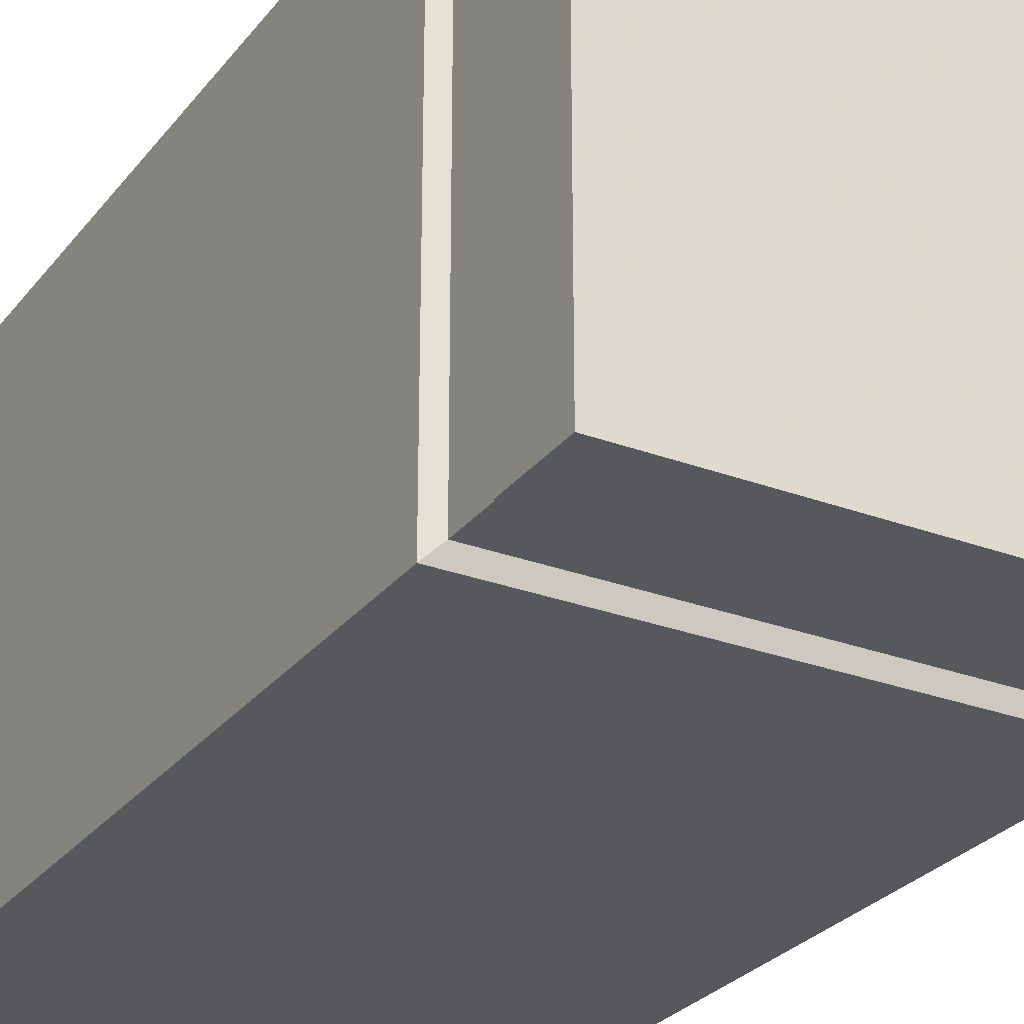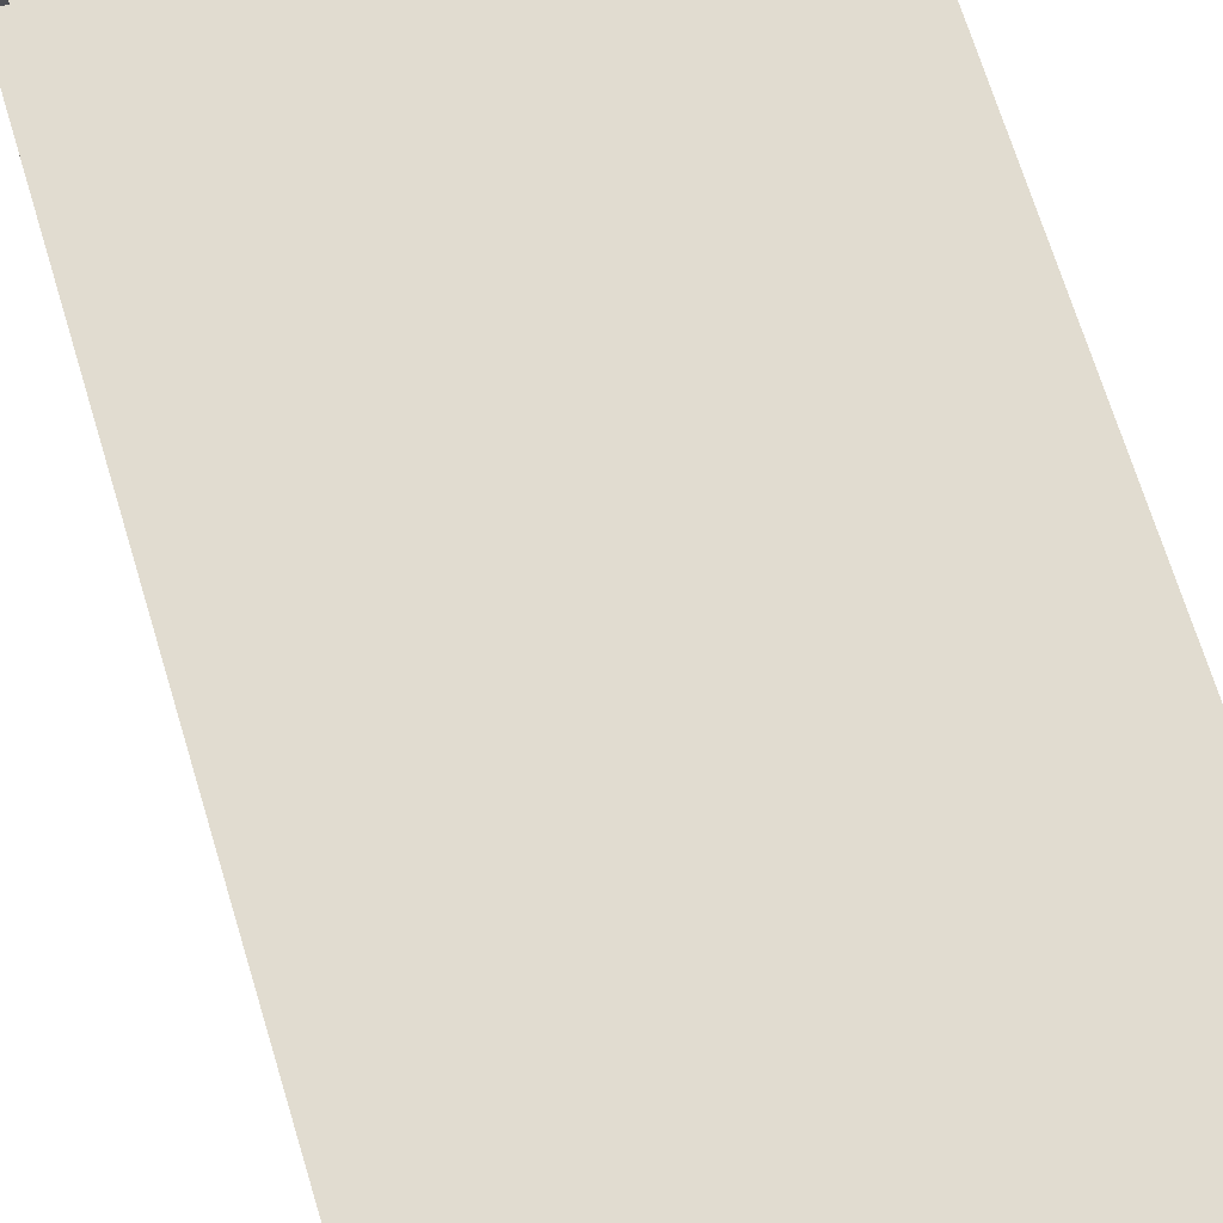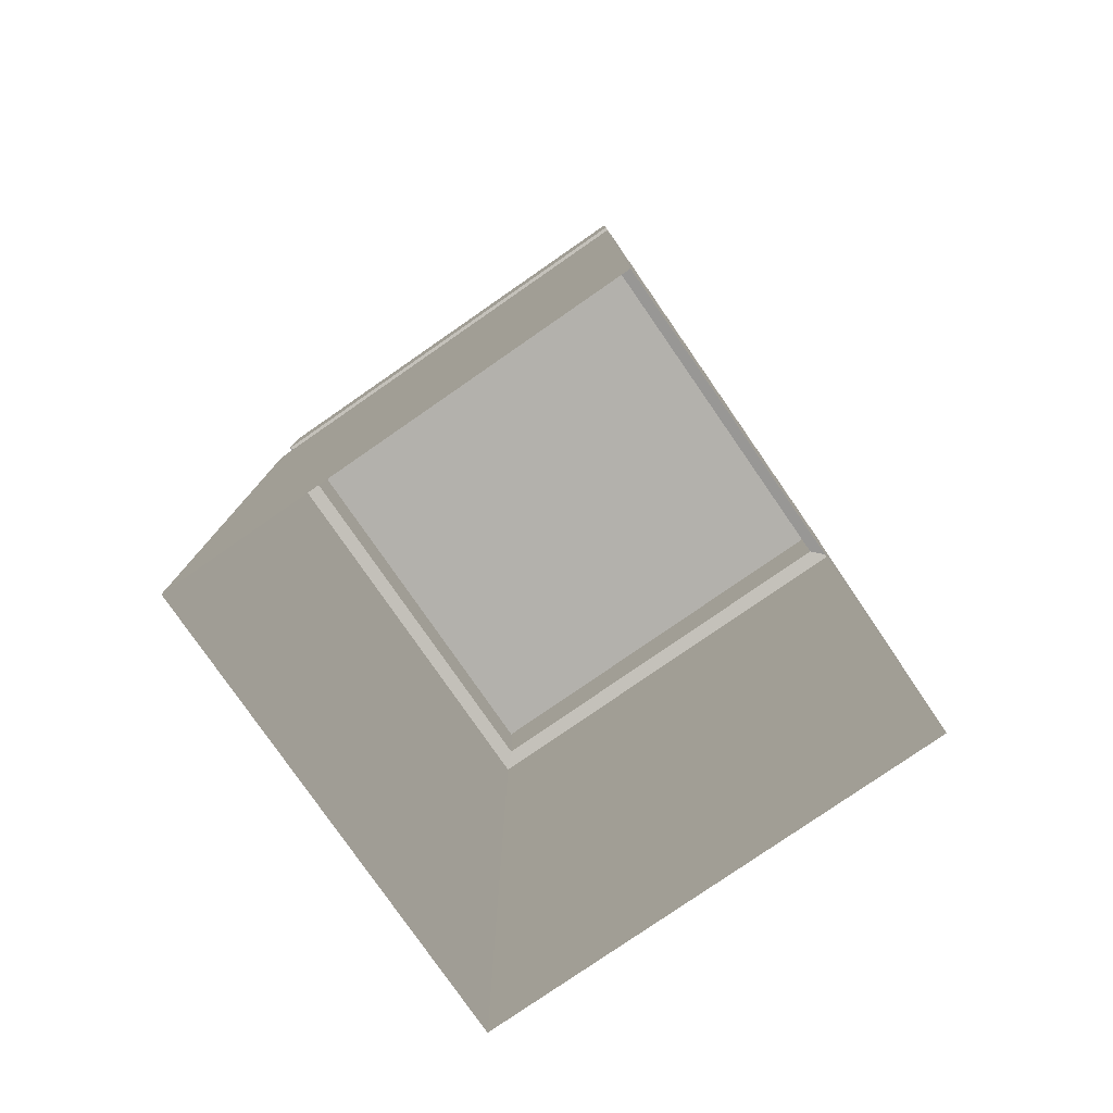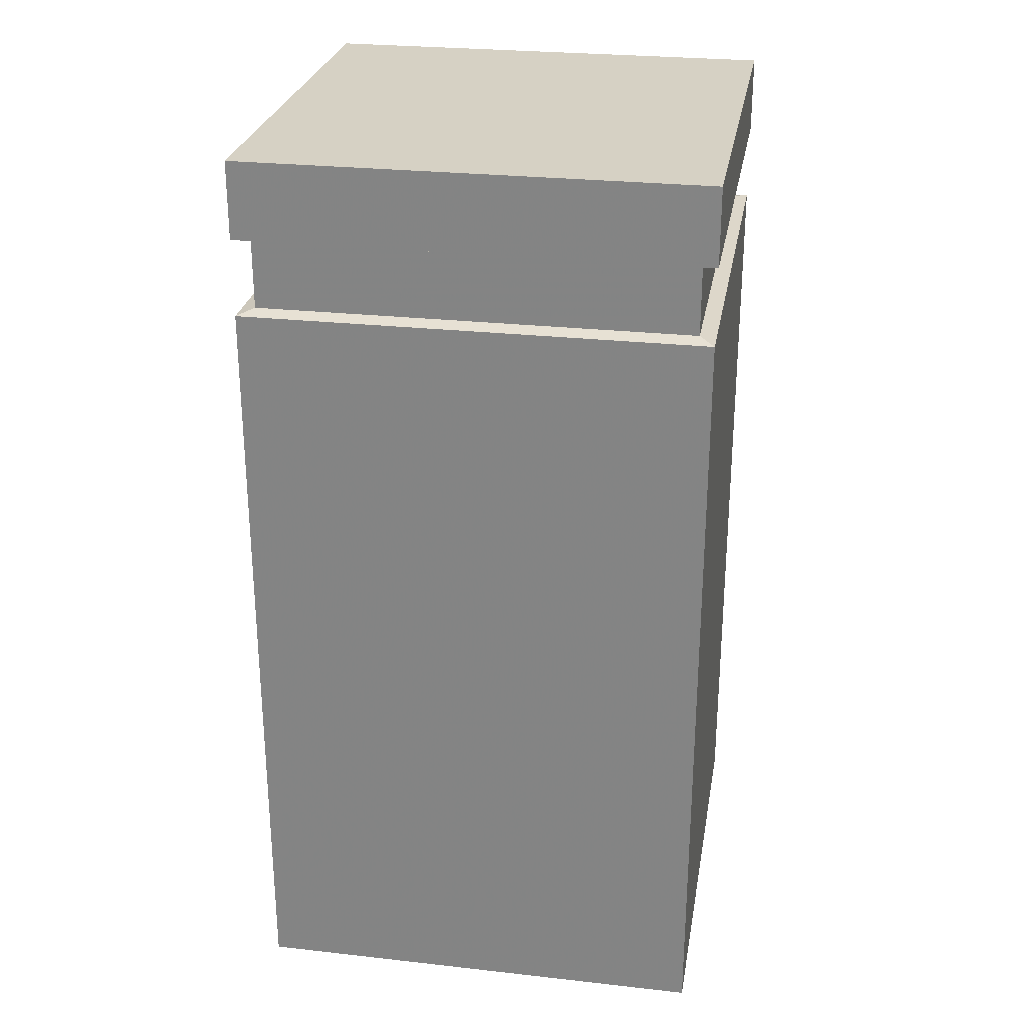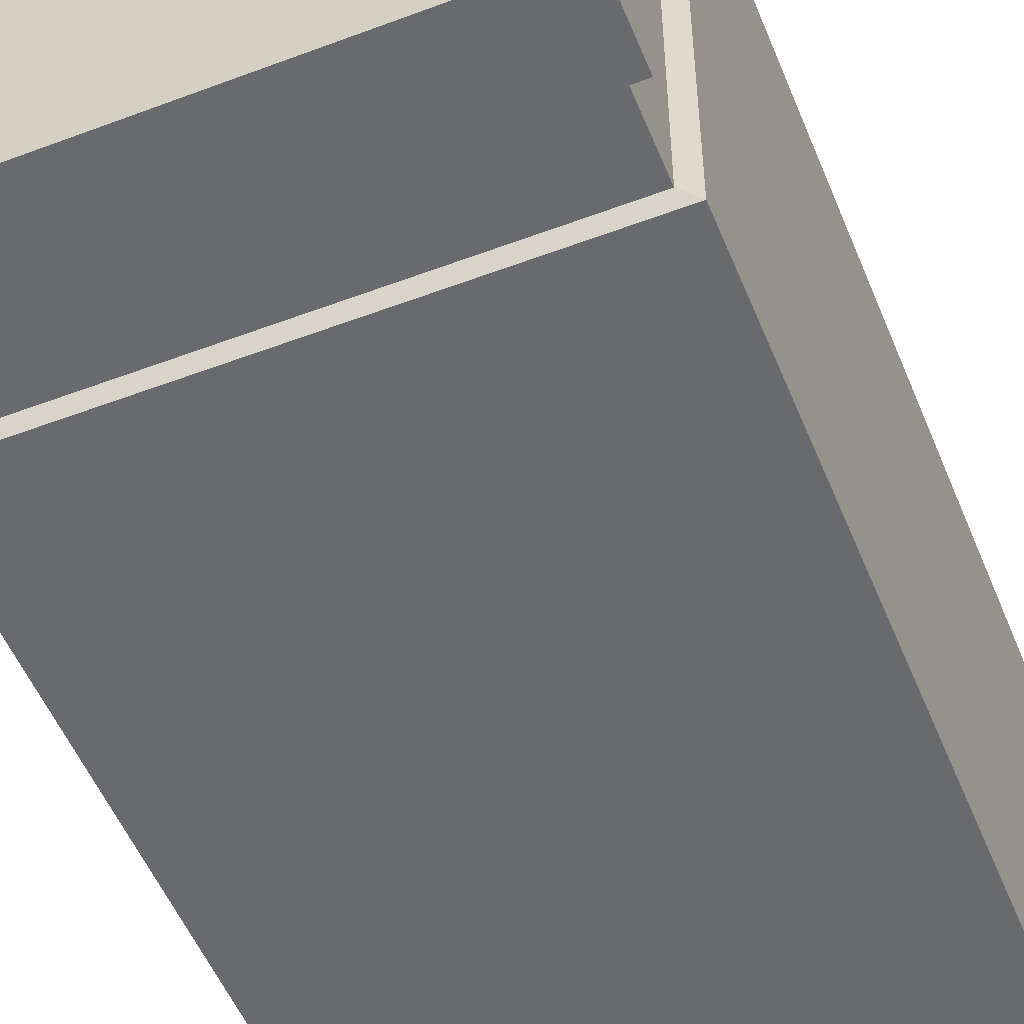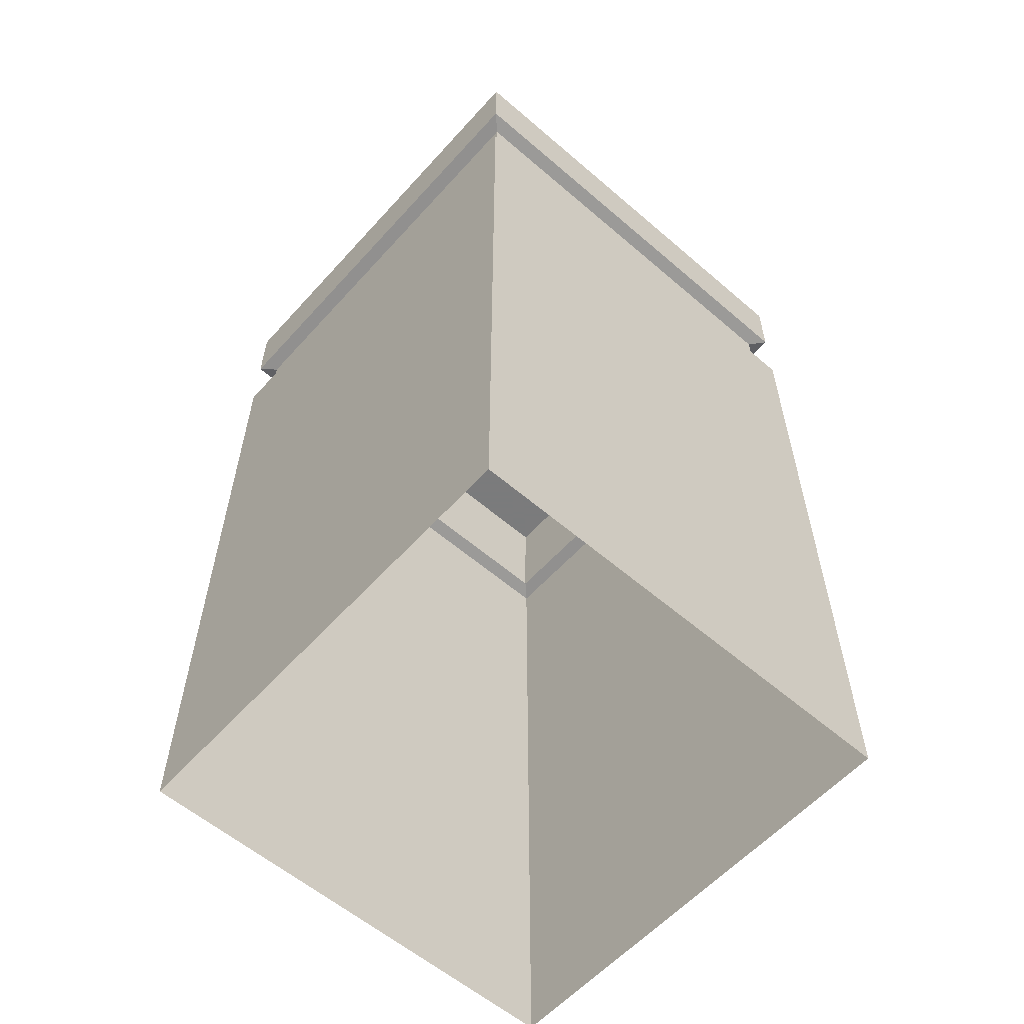
<metadata>
{"format":"obj","ext":"obj","renderer":"f3d","projection":"perspective","resolution":1024,"background":"white","views":[{"elev":-27.9,"azim":-29.8,"up":"+Y"},{"elev":69.4,"azim":163.1,"up":"+Y"},{"elev":-79.0,"azim":-145.3,"up":"+Z"},{"elev":27.0,"azim":99.8,"up":"+Z"},{"elev":-53.1,"azim":22.0,"up":"+Y"},{"elev":-58.4,"azim":-41.6,"up":"+Z"}]}
</metadata>
<code>
g Cube.002
v 1 -2 0
v 0.9 -1.9 0.025
v 0.9 0.9 0.025
v 1 1 0
v 1 1 1
v 1 -2 1
v -2 -2 1
v -2 1 1
v 1 1 0.5
v 1 -2 0.5
v 1 -2 1
v 1 1 1
v 1 -2 0.5
v -2 -2 0.5
v -2 -2 1
v 1 -2 1
v -2 -2 0.5
v -2 1 0.5
v -2 1 1
v -2 -2 1
v 1 1 1
v -2 1 1
v -2 1 0.5
v 1 1 0.5
v 1 -2 0
v 1 -2 -5
v -2 -2 -5
v -2 -2 0
v 1 -2 0.5
v 0.9 -1.9 0.475
v -1.9 -1.9 0.475
v -2 -2 0.5
v -2 -2 0
v -1.9 -1.9 0.025
v 0.9 -1.9 0.025
v 1 -2 0
v -2 -2 0.5
v -1.9 -1.9 0.475
v -1.9 0.9 0.475
v -2 1 0.5
v 1 1 0
v 1 1 -5
v 1 -2 -5
v 1 -2 0
v -2 -2 0
v -2 -2 -5
v -2 1 -5
v -2 1 0
v -2 1 0
v -2 1 -5
v 1 1 -5
v 1 1 0
v -1.9 -1.9 0.475
v -1.9 -1.9 0.025
v -1.9 0.9 0.025
v -1.9 0.9 0.475
v 0.9 -1.9 0.475
v 0.9 -1.9 0.025
v -1.9 -1.9 0.025
v -1.9 -1.9 0.475
v -1.9 0.9 0.475
v -1.9 0.9 0.025
v 0.9 0.9 0.025
v 0.9 0.9 0.475
v 0.9 0.9 0.475
v 0.9 0.9 0.025
v 0.9 -1.9 0.025
v 0.9 -1.9 0.475
v -2 1 0.5
v -1.9 0.9 0.475
v 0.9 0.9 0.475
v 1 1 0.5
v -2 1 0
v -1.9 0.9 0.025
v -1.9 -1.9 0.025
v -2 -2 0
v 1 1 0
v 0.9 0.9 0.025
v -1.9 0.9 0.025
v -2 1 0
v 1 1 0.5
v 0.9 0.9 0.475
v 0.9 -1.9 0.475
v 1 -2 0.5
f -82 -83 -84
f -81 -82 -84
f -78 -79 -80
f -77 -78 -80
f -74 -75 -76
f -73 -74 -76
f -70 -71 -72
f -69 -70 -72
f -66 -67 -68
f -65 -66 -68
f -62 -63 -64
f -61 -62 -64
f -58 -59 -60
f -57 -58 -60
f -54 -55 -56
f -53 -54 -56
f -50 -51 -52
f -49 -50 -52
f -46 -47 -48
f -45 -46 -48
f -42 -43 -44
f -41 -42 -44
f -38 -39 -40
f -37 -38 -40
f -34 -35 -36
f -33 -34 -36
f -30 -31 -32
f -29 -30 -32
f -26 -27 -28
f -25 -26 -28
f -22 -23 -24
f -21 -22 -24
f -18 -19 -20
f -17 -18 -20
f -14 -15 -16
f -13 -14 -16
f -10 -11 -12
f -9 -10 -12
f -6 -7 -8
f -5 -6 -8
f -2 -3 -4
f -1 -2 -4

</code>
